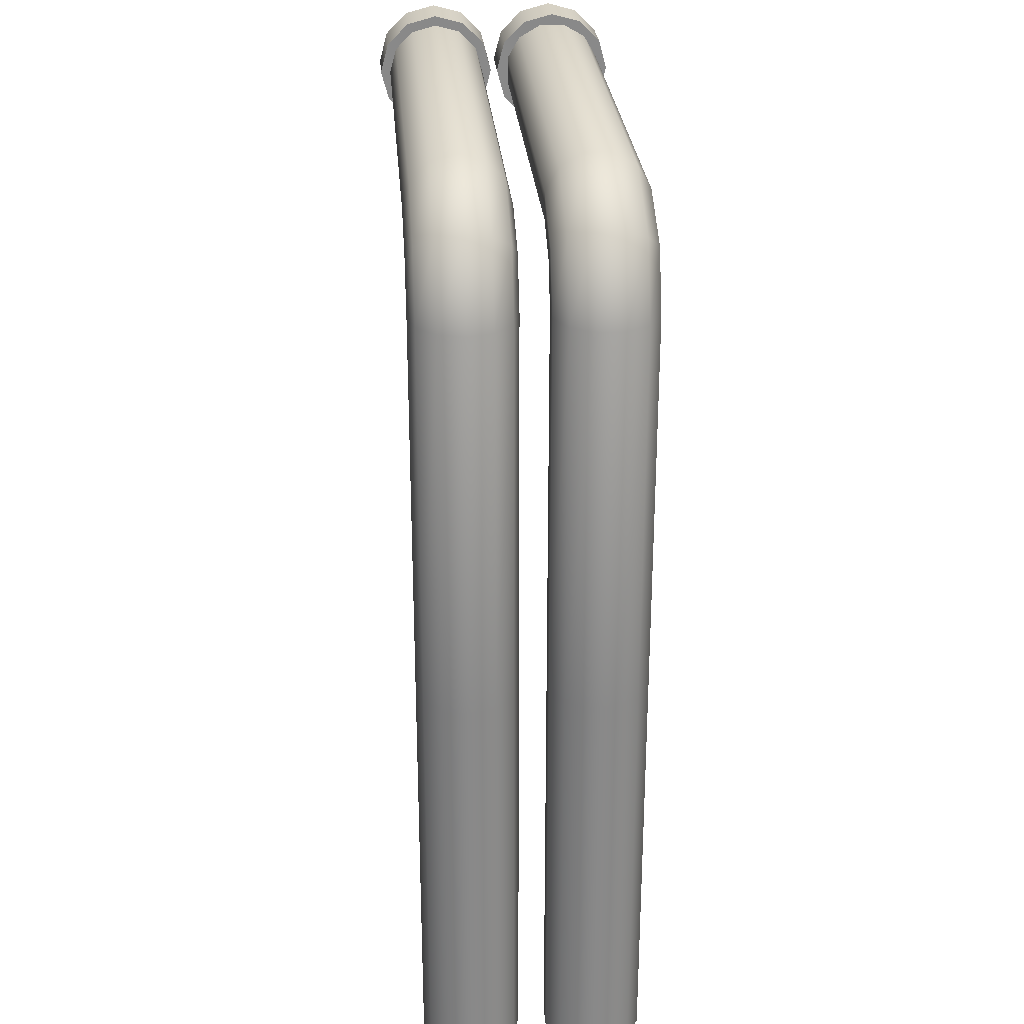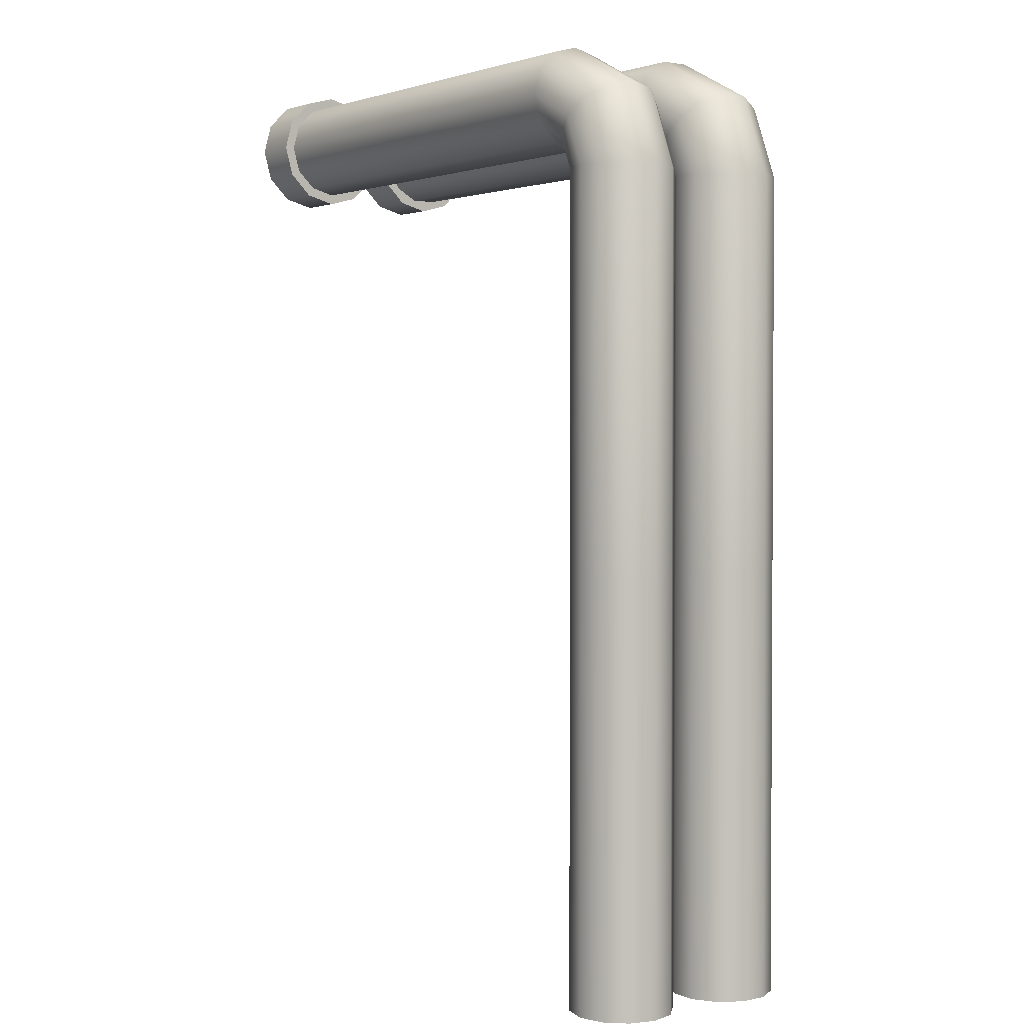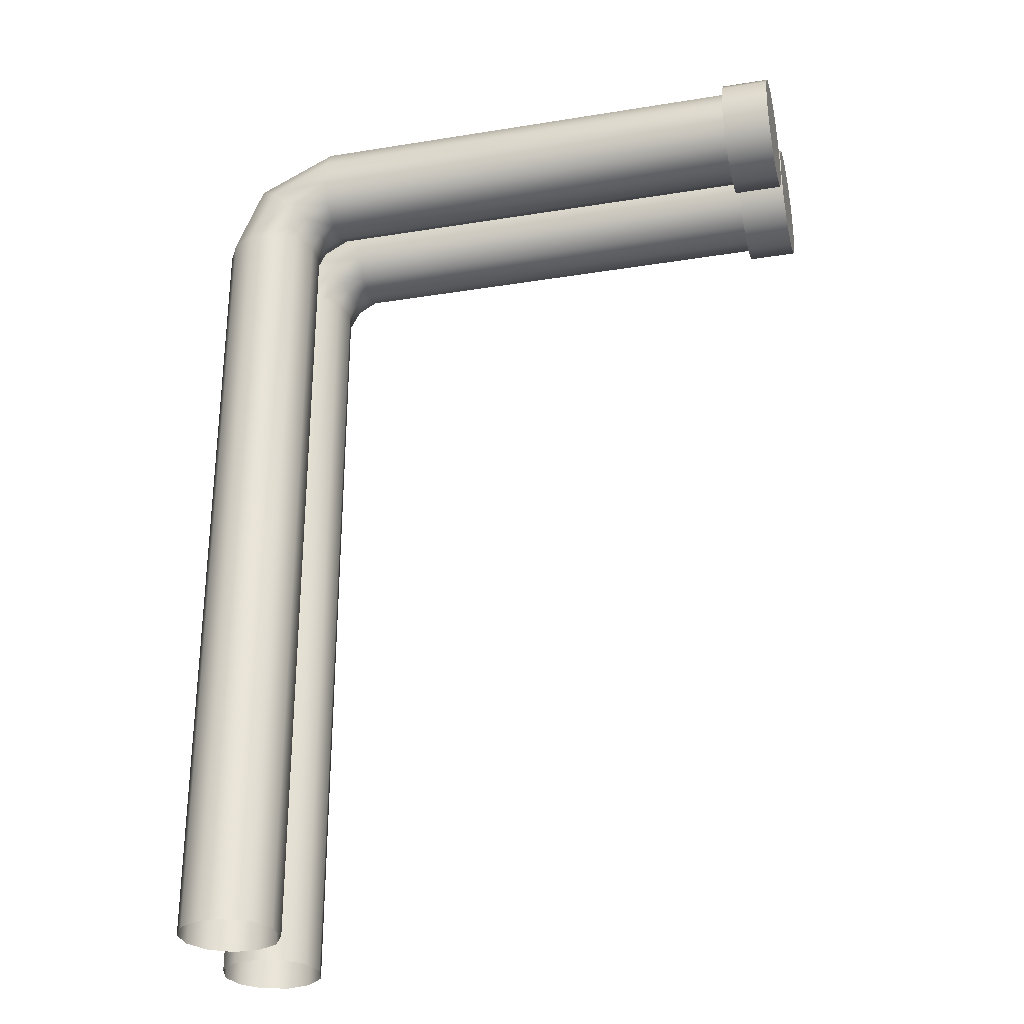
<metadata>
{"format":"obj","ext":"obj","renderer":"f3d","projection":"perspective","resolution":1024,"background":"white","views":[{"elev":27.2,"azim":-94.3,"up":"+Y"},{"elev":2.0,"azim":-126.1,"up":"+Y"},{"elev":-29.6,"azim":13.4,"up":"+Y"}]}
</metadata>
<code>
v 0.8613 2.054 -1.186
v 0.8613 1.186 -2.054
v -1.083 1.186 -2.054
v -1.083 2.054 -1.186
v 0.8613 2.372 -1.522e-06
v -1.083 2.372 -1.522e-06
v 0.8613 2.054 1.186
v -1.083 2.054 1.186
v 0.8613 1.186 -2.054
v -1.083 -1.522e-06 -2.372
v -1.083 1.186 -2.054
v 0.8613 -1.522e-06 -2.372
v -1.083 -1.186 -2.054
v 0.8613 -1.186 -2.054
v -1.083 -2.054 -1.186
v 0.8613 -2.054 -1.186
v 0.8613 -2.054 -1.186
v -1.083 -2.372 -1.522e-06
v -1.083 -2.054 -1.186
v 0.8613 -2.372 -1.522e-06
v -1.083 -2.054 1.186
v 0.8613 -2.054 1.186
v -1.083 -1.186 2.054
v 0.8613 -1.186 2.054
v 0.8613 -1.186 2.054
v -1.083 -1.522e-06 2.372
v -1.083 -1.186 2.054
v 0.8613 -1.522e-06 2.372
v -1.083 1.186 2.054
v 0.8613 1.186 2.054
v -1.083 2.054 1.186
v 0.8613 2.054 1.186
v -1.083 -2.054 -1.186
v -1.083 -2.372 -1.522e-06
v -1.083 -2.054 1.186
v -1.083 -1.186 2.054
v -1.083 -1.186 -2.054
v -1.083 -1.522e-06 -2.372
v -1.083 -1.522e-06 2.372
v -1.083 1.186 2.054
v -1.083 1.186 -2.054
v -1.083 2.054 1.186
v -1.083 2.054 -1.186
v -1.083 2.372 -1.522e-06
v 0.8613 -2.054 1.186
v 0.8613 -2.372 -1.522e-06
v 0.8613 -2.054 -1.186
v 0.8613 -1.186 2.054
v 0.8613 -1.186 -2.054
v 0.8613 -1.522e-06 -2.372
v 0.8613 -1.522e-06 2.372
v 0.8613 1.186 2.054
v 0.8613 1.186 -2.054
v 0.8613 2.054 1.186
v 0.8613 2.054 -1.186
v 0.8613 2.372 -1.522e-06
v -23.39 -18.18 1.398
v -23.9 -18.18 0.5116
v -23.9 -31.44 0.5116
v -23.39 -31.44 1.398
v -23.9 -34.63 0.5116
v -22.51 -18.18 1.909
v -23.39 -34.63 1.398
v -22.51 -31.44 1.909
v -21.48 -18.18 1.909
v -22.51 -34.63 1.909
v -21.48 -31.44 1.909
v -20.6 -18.18 1.398
v -21.48 -34.63 1.909
v -20.6 -31.44 1.398
v -20.09 -18.18 0.5116
v -20.6 -34.63 1.398
v -20.09 -31.44 0.5116
v -20.09 -34.63 0.5116
v -23.39 -31.44 -1.398
v -22.51 -34.63 -1.909
v -23.39 -34.63 -1.398
v -22.51 -31.44 -1.909
v -23.39 -18.18 -1.398
v -22.51 -18.18 -1.909
v -22.51 -31.44 -1.909
v -21.48 -34.63 -1.909
v -22.51 -34.63 -1.909
v -21.48 -31.44 -1.909
v -22.51 -18.18 -1.909
v -20.6 -34.63 -1.398
v -21.48 -18.18 -1.909
v -20.6 -31.44 -1.398
v -20.6 -31.44 -1.398
v -20.09 -34.63 -0.5116
v -20.6 -34.63 -1.398
v -20.09 -31.44 -0.5116
v -20.09 -34.63 0.5116
v -20.09 -31.44 0.5116
v -20.6 -18.18 -1.398
v -21.48 -18.18 -1.909
v -20.09 -18.18 -0.5116
v -20.09 -18.18 0.5116
v -23.97 -31.44 -5
v -23.71 -34.63 -5.988
v -23.97 -34.63 -5
v -23.71 -31.44 -5.988
v -23.97 -18.18 -5
v -23.71 -18.18 -5.988
v -23.71 -31.44 -5.988
v -22.98 -34.63 -6.712
v -23.71 -34.63 -5.988
v -22.98 -31.44 -6.712
v -23.71 -18.18 -5.988
v -21.99 -34.63 -6.977
v -22.98 -18.18 -6.712
v -21.99 -31.44 -6.977
v -21.99 -18.18 -6.977
v -21.99 -31.44 -6.977
v -21.01 -34.63 -6.712
v -21.99 -34.63 -6.977
v -21.01 -31.44 -6.712
v -21.99 -18.18 -6.977
v -20.28 -34.63 -5.988
v -21.01 -18.18 -6.712
v -20.28 -31.44 -5.988
v -20.28 -18.18 -5.988
v -20.28 -31.44 -5.988
v -20.02 -34.63 -5
v -20.28 -34.63 -5.988
v -20.02 -31.44 -5
v -20.28 -18.18 -5.988
v -20.28 -34.63 -4.012
v -20.02 -18.18 -5
v -20.28 -31.44 -4.012
v -21.01 -34.63 -3.288
v -20.28 -18.18 -4.012
v -21.01 -31.44 -3.288
v -20.28 -18.18 -4.012
v -21.01 -18.18 -3.288
v -21.01 -31.44 -3.288
v -21.99 -31.44 -3.023
v -21.99 -18.18 -3.023
v -21.99 -34.63 -3.023
v -21.01 -34.63 -3.288
v -22.98 -34.63 -3.288
v -22.98 -31.44 -3.288
v -23.71 -34.63 -4.012
v -22.98 -18.18 -3.288
v -23.71 -31.44 -4.012
v -23.71 -18.18 -4.012
v -23.71 -18.18 -4.012
v -23.97 -18.18 -5
v -23.97 -31.44 -5
v -23.71 -31.44 -4.012
v -23.97 -34.63 -5
v -23.71 -34.63 -4.012
v -0.03405 0.9883 -3.288
v -0.03405 1.712 -4.012
v -19.12 1.712 -4.012
v -19.12 0.9883 -3.288
v -0.03405 -1.522e-06 -3.023
v -22.49 0.03754 -4.012
v -19.12 -1.522e-06 -3.023
v -0.03405 -0.9883 -3.288
v -21.94 -0.4276 -3.288
v -23.71 -2.971 -4.012
v -19.12 -0.9883 -3.288
v -0.03405 -1.712 -4.012
v -19.12 -1.712 -4.012
v -21.18 -1.063 -3.023
v -22.98 -2.971 -3.288
v -23.71 -18.18 -4.012
v -22.98 -18.18 -3.288
v -20.42 -1.699 -3.288
v -19.87 -2.164 -4.012
v -21.99 -2.971 -3.023
v -21.18 -1.063 -3.023
v -21.01 -2.971 -3.288
v -21.99 -18.18 -3.023
v -21.01 -18.18 -3.288
v -0.03405 1.712 -4.012
v -0.03405 1.977 -5
v -19.12 1.977 -5
v -19.12 1.712 -4.012
v -0.03405 -1.977 -5
v -0.03405 -1.712 -4.012
v -19.12 -1.712 -4.012
v -19.12 -1.977 -5
v -0.03405 -1.712 -5.988
v -19.87 -2.164 -4.012
v -19.12 -1.712 -5.988
v -19.67 -2.334 -5
v -20.28 -2.971 -4.012
v -19.87 -2.164 -5.988
v -20.02 -2.971 -5
v -20.28 -2.971 -5.988
v -20.02 -18.18 -5
v -20.28 -18.18 -5.988
v -20.02 -2.971 -5
v -19.87 -2.164 -5.988
v -20.28 -18.18 -4.012
v -20.28 -2.971 -4.012
v -21.01 -18.18 -3.288
v -21.01 -2.971 -3.288
v -19.87 -2.164 -4.012
v -20.42 -1.699 -3.288
v -21.99 -2.971 -6.977
v -21.01 -18.18 -6.712
v -21.99 -18.18 -6.977
v -21.01 -2.971 -6.712
v -20.28 -18.18 -5.988
v -21.18 -1.063 -6.977
v -20.28 -2.971 -5.988
v -20.42 -1.699 -6.712
v -19.12 -1.522e-06 -6.977
v -19.87 -2.164 -5.988
v -19.12 -0.9883 -6.712
v -0.03405 -1.522e-06 -6.977
v -19.12 -1.712 -5.988
v -0.03405 -0.9883 -6.712
v -0.03405 -1.712 -5.988
v -23.71 -2.971 -5.988
v -22.98 -18.18 -6.712
v -23.71 -18.18 -5.988
v -22.98 -2.971 -6.712
v -21.99 -18.18 -6.977
v -22.49 0.03754 -5.988
v -21.99 -2.971 -6.977
v -21.94 -0.4276 -6.712
v -19.12 1.712 -5.988
v -21.18 -1.063 -6.977
v -19.12 0.9883 -6.712
v -0.03405 1.712 -5.988
v -19.12 -1.522e-06 -6.977
v -0.03405 0.9883 -6.712
v -0.03405 -1.522e-06 -6.977
v -23.97 -2.971 -5
v -23.71 -18.18 -5.988
v -23.97 -18.18 -5
v -23.71 -2.971 -5.988
v -22.7 0.2078 -5
v -22.49 0.03754 -5.988
v -19.12 1.977 -5
v -19.12 1.712 -5.988
v -0.03405 1.977 -5
v -0.03405 1.712 -5.988
v -20.6 -2.971 -1.398
v -20.09 -18.18 -0.5116
v -20.6 -18.18 -1.398
v -20.09 -2.971 -0.5116
v -20.11 -1.962 -1.398
v -20.09 -18.18 0.5116
v -19.72 -2.291 -0.5116
v -20.09 -2.971 0.5116
v -19.72 -2.291 0.5116
v -22.51 -2.971 -1.909
v -21.48 -18.18 -1.909
v -22.51 -18.18 -1.909
v -21.48 -2.971 -1.909
v -20.6 -18.18 -1.398
v -21.57 -0.7341 -1.909
v -20.6 -2.971 -1.398
v -20.79 -1.392 -1.909
v -20.79 -1.392 -1.909
v -20.11 -1.962 -1.398
v -19.12 0.5116 -1.909
v -19.12 -0.5116 -1.909
v -20.79 -1.392 -1.909
v -0.03405 0.5116 -1.909
v -19.12 -1.398 -1.398
v -0.03405 -0.5116 -1.909
v -0.03405 -1.398 -1.398
v -23.39 -2.971 -1.398
v -22.51 -18.18 -1.909
v -23.39 -18.18 -1.398
v -22.51 -2.971 -1.909
v -22.25 -0.1644 -1.398
v -21.57 -0.7341 -1.909
v -19.12 1.398 -1.398
v -19.12 0.5116 -1.909
v -0.03405 1.398 -1.398
v -0.03405 0.5116 -1.909
v -0.03405 1.398 1.398
v -0.03405 1.909 0.5116
v -19.12 1.909 0.5116
v -19.12 1.909 -0.5116
v -0.03405 1.909 -0.5116
v -22.64 0.1645 -0.5116
v -22.64 0.1645 0.5116
v -22.25 -0.1644 -1.398
v -19.12 1.398 -1.398
v -0.03405 1.398 -1.398
v 0.8613 -1.522e-06 -2.633
v 0.8613 1.186 -2.95
v -1.083 1.186 -2.95
v -1.083 -1.522e-06 -2.633
v 0.8613 -1.186 -2.95
v -1.083 -1.186 -2.95
v 0.8613 -2.054 -3.819
v -1.083 -2.054 -3.819
v 0.8613 -2.372 -5.005
v 0.8613 -2.054 -3.819
v -1.083 -2.054 -3.819
v -1.083 -2.372 -5.005
v 0.8613 -2.054 -6.191
v -1.083 -2.054 -6.191
v 0.8613 -1.186 -7.059
v 0.8613 -2.054 -6.191
v -1.083 -2.054 -6.191
v -1.083 -1.186 -7.059
v 0.8613 -1.522e-06 -7.377
v 0.8613 -1.186 -7.059
v -1.083 -1.186 -7.059
v -1.083 -1.522e-06 -7.377
v 0.8613 1.186 -7.059
v -1.083 1.186 -7.059
v 0.8613 2.054 -6.191
v -1.083 2.054 -6.191
v -1.083 -2.054 -6.191
v -1.083 -2.372 -5.005
v -1.083 -2.054 -3.819
v -1.083 -1.186 -2.95
v -1.083 -1.186 -7.059
v -1.083 -1.522e-06 -7.377
v -1.083 -1.522e-06 -2.633
v -1.083 1.186 -2.95
v -1.083 1.186 -7.059
v -1.083 2.054 -3.819
v -1.083 2.054 -6.191
v -1.083 2.372 -5.005
v 0.8613 2.372 -5.005
v 0.8613 2.054 -6.191
v -1.083 2.054 -6.191
v -1.083 2.372 -5.005
v 0.8613 2.054 -3.819
v -1.083 2.054 -3.819
v 0.8613 1.186 -2.95
v -1.083 1.186 -2.95
v 0.8613 -2.054 -3.819
v 0.8613 -2.372 -5.005
v 0.8613 -2.054 -6.191
v 0.8613 -1.186 -2.95
v 0.8613 -1.186 -7.059
v 0.8613 -1.522e-06 -7.377
v 0.8613 -1.522e-06 -2.633
v 0.8613 1.186 -2.95
v 0.8613 1.186 -7.059
v 0.8613 2.054 -3.819
v 0.8613 2.054 -6.191
v 0.8613 2.372 -5.005
v -19.12 1.712 -4.012
v -19.12 1.977 -5
v -22.7 0.2078 -5
v -22.49 0.03754 -4.012
v -23.97 -2.971 -5
v -23.71 -2.971 -4.012
v -23.97 -18.18 -5
v -23.71 -18.18 -4.012
v -0.03405 -1.909 -0.5116
v -0.03405 -1.909 0.5116
v -19.12 -1.909 0.5116
v -19.12 -1.909 -0.5116
v -0.03405 -1.398 -1.398
v -19.72 -2.291 0.5116
v -19.12 -1.398 -1.398
v -19.72 -2.291 -0.5116
v -20.11 -1.962 -1.398
v -20.79 -1.392 1.909
v -22.51 -2.971 1.909
v -21.48 -2.971 1.909
v -22.51 -18.18 1.909
v -21.48 -18.18 1.909
v -23.39 -18.18 1.398
v -20.6 -2.971 1.398
v -20.6 -18.18 1.398
v -23.39 -2.971 1.398
v -23.9 -18.18 0.5116
v -21.57 -0.7341 1.909
v -20.09 -2.971 0.5116
v -20.09 -18.18 0.5116
v -19.72 -2.291 0.5116
v -20.11 -1.962 1.398
v -19.12 -1.909 0.5116
v -20.79 -1.392 1.909
v -21.57 -0.7341 1.909
v -19.12 -1.398 1.398
v -0.03405 -1.909 0.5116
v -0.03405 -1.398 1.398
v -19.12 -0.5116 1.909
v -0.03405 -0.5116 1.909
v -19.12 0.5116 1.909
v -0.03405 0.5116 1.909
v -22.25 -0.1644 1.398
v -23.9 -2.971 0.5116
v -22.64 0.1645 0.5116
v -19.12 1.398 1.398
v -0.03405 1.398 1.398
v -19.12 1.909 0.5116
v -22.64 0.1645 -0.5116
v -22.25 -0.1644 -1.398
v -23.39 -2.971 -1.398
v -23.9 -2.971 -0.5116
v -22.64 0.1645 0.5116
v -23.39 -18.18 -1.398
v -23.9 -18.18 -0.5116
v -23.9 -2.971 0.5116
v -23.9 -18.18 0.5116
v -23.39 -2.971 1.398
v -23.9 -18.18 -0.5116
v -23.39 -18.18 -1.398
v -23.39 -31.44 -1.398
v -23.9 -31.44 -0.5116
v -23.9 -18.18 0.5116
v -23.39 -34.63 -1.398
v -23.9 -31.44 0.5116
v -23.9 -34.63 -0.5116
v -23.9 -34.63 0.5116
f 1 2 3
f 1 3 4
f 5 1 4
f 5 4 6
f 7 5 6
f 7 6 8
f 9 10 11
f 9 12 10
f 12 13 10
f 12 14 13
f 14 15 13
f 14 16 15
f 17 18 19
f 17 20 18
f 20 21 18
f 20 22 21
f 22 23 21
f 22 24 23
f 25 26 27
f 25 28 26
f 28 29 26
f 28 30 29
f 30 31 29
f 30 32 31
f 33 34 35
f 35 36 33
f 36 37 33
f 36 38 37
f 36 39 38
f 39 40 38
f 40 41 38
f 40 42 41
f 42 43 41
f 42 44 43
f 45 46 47
f 47 48 45
f 47 49 48
f 49 50 48
f 50 51 48
f 50 52 51
f 50 53 52
f 53 54 52
f 53 55 54
f 55 56 54
f 57 58 59
f 57 59 60
f 60 59 61
f 62 57 60
f 60 61 63
f 62 60 64
f 64 60 63
f 65 62 64
f 64 63 66
f 65 64 67
f 67 64 66
f 68 65 67
f 67 66 69
f 68 67 70
f 70 67 69
f 71 68 70
f 70 69 72
f 71 70 73
f 73 70 72
f 73 72 74
f 75 76 77
f 75 78 76
f 79 78 75
f 79 80 78
f 81 82 83
f 81 84 82
f 85 84 81
f 84 86 82
f 85 87 84
f 84 88 86
f 87 88 84
f 89 90 91
f 89 92 90
f 92 93 90
f 92 94 93
f 95 92 89
f 96 95 89
f 95 97 92
f 97 94 92
f 97 98 94
f 99 100 101
f 99 102 100
f 103 102 99
f 103 104 102
f 105 106 107
f 105 108 106
f 109 108 105
f 108 110 106
f 109 111 108
f 108 112 110
f 111 112 108
f 111 113 112
f 114 115 116
f 114 117 115
f 118 117 114
f 117 119 115
f 118 120 117
f 117 121 119
f 120 121 117
f 120 122 121
f 123 124 125
f 123 126 124
f 127 126 123
f 126 128 124
f 127 129 126
f 126 130 128
f 129 130 126
f 130 131 128
f 129 132 130
f 130 133 131
f 132 133 130
f 134 135 136
f 135 137 136
f 135 138 137
f 136 137 139
f 136 139 140
f 137 141 139
f 138 142 137
f 137 142 141
f 142 143 141
f 138 144 142
f 142 145 143
f 144 145 142
f 144 146 145
f 147 148 149
f 147 149 150
f 150 149 151
f 150 151 152
f 153 154 155
f 153 155 156
f 157 153 156
f 156 155 158
f 157 156 159
f 160 157 159
f 156 158 161
f 159 156 161
f 161 158 162
f 160 159 163
f 164 160 163
f 164 163 165
f 159 161 166
f 163 159 166
f 161 162 167
f 166 161 167
f 167 162 168
f 167 168 169
f 165 163 170
f 163 166 170
f 165 170 171
f 170 166 172
f 172 167 169
f 173 167 172
f 170 172 174
f 172 169 175
f 174 172 175
f 174 175 176
f 177 178 179
f 177 179 180
f 181 182 183
f 181 183 184
f 185 181 184
f 184 183 186
f 185 184 187
f 184 186 188
f 187 184 188
f 188 186 189
f 187 188 190
f 188 189 191
f 190 188 191
f 192 193 194
f 192 195 193
f 196 195 192
f 195 197 193
f 195 198 197
f 198 199 197
f 198 200 199
f 201 200 198
f 201 202 200
f 203 204 205
f 203 206 204
f 206 207 204
f 208 206 203
f 206 209 207
f 208 210 206
f 210 209 206
f 211 210 208
f 210 212 209
f 211 213 210
f 213 212 210
f 214 213 211
f 213 215 212
f 214 216 213
f 216 215 213
f 216 217 215
f 218 219 220
f 218 221 219
f 221 222 219
f 223 221 218
f 221 224 222
f 223 225 221
f 225 224 221
f 226 225 223
f 225 227 224
f 226 228 225
f 228 227 225
f 229 228 226
f 228 230 227
f 229 231 228
f 231 230 228
f 231 232 230
f 233 234 235
f 233 236 234
f 237 236 233
f 237 238 236
f 239 238 237
f 239 240 238
f 241 240 239
f 241 242 240
f 243 244 245
f 243 246 244
f 247 246 243
f 246 248 244
f 247 249 246
f 246 250 248
f 249 250 246
f 249 251 250
f 252 253 254
f 252 255 253
f 255 256 253
f 257 255 252
f 255 258 256
f 259 258 255
f 257 260 255
f 260 261 258
f 262 260 257
f 263 261 260
f 262 263 264
f 265 263 262
f 263 266 261
f 265 267 263
f 267 266 263
f 267 268 266
f 269 270 271
f 269 272 270
f 273 272 269
f 273 274 272
f 275 274 273
f 275 276 274
f 277 276 275
f 277 278 276
f 279 280 281
f 280 282 281
f 280 283 282
f 281 282 284
f 281 284 285
f 282 286 284
f 282 287 286
f 283 287 282
f 283 288 287
f 289 290 291
f 289 291 292
f 293 289 292
f 293 292 294
f 295 293 294
f 295 294 296
f 297 298 299
f 297 299 300
f 301 297 300
f 301 300 302
f 303 304 305
f 303 305 306
f 307 308 309
f 307 309 310
f 311 307 310
f 311 310 312
f 313 311 312
f 313 312 314
f 315 316 317
f 317 318 315
f 318 319 315
f 318 320 319
f 318 321 320
f 321 322 320
f 322 323 320
f 322 324 323
f 324 325 323
f 324 326 325
f 327 328 329
f 327 329 330
f 331 327 330
f 331 330 332
f 333 331 332
f 333 332 334
f 335 336 337
f 337 338 335
f 337 339 338
f 339 340 338
f 340 341 338
f 340 342 341
f 340 343 342
f 343 344 342
f 343 345 344
f 345 346 344
f 347 348 349
f 347 349 350
f 350 349 351
f 350 351 352
f 352 351 353
f 352 353 354
f 355 356 357
f 355 357 358
f 359 355 358
f 358 357 360
f 359 358 361
f 358 360 362
f 361 358 362
f 361 362 363
f 364 365 366
f 366 365 367
f 366 367 368
f 365 369 367
f 370 366 368
f 370 368 371
f 365 372 369
f 372 373 369
f 374 372 365
f 375 370 371
f 375 371 376
f 377 370 375
f 378 366 370
f 377 378 370
f 379 378 377
f 378 380 366
f 380 381 365
f 379 382 378
f 382 380 378
f 383 382 379
f 383 384 382
f 382 385 380
f 384 385 382
f 385 381 380
f 384 386 385
f 386 387 385
f 385 387 381
f 386 388 387
f 387 389 381
f 381 389 372
f 389 390 372
f 389 391 390
f 388 392 387
f 387 392 389
f 392 391 389
f 388 393 392
f 392 394 391
f 393 394 392
f 395 396 397
f 395 397 398
f 399 395 398
f 398 397 400
f 398 400 401
f 399 398 402
f 402 398 401
f 402 401 403
f 404 402 403
f 405 406 407
f 405 407 408
f 409 405 408
f 408 407 410
f 409 408 411
f 408 410 412
f 411 408 412
f 411 412 413

</code>
